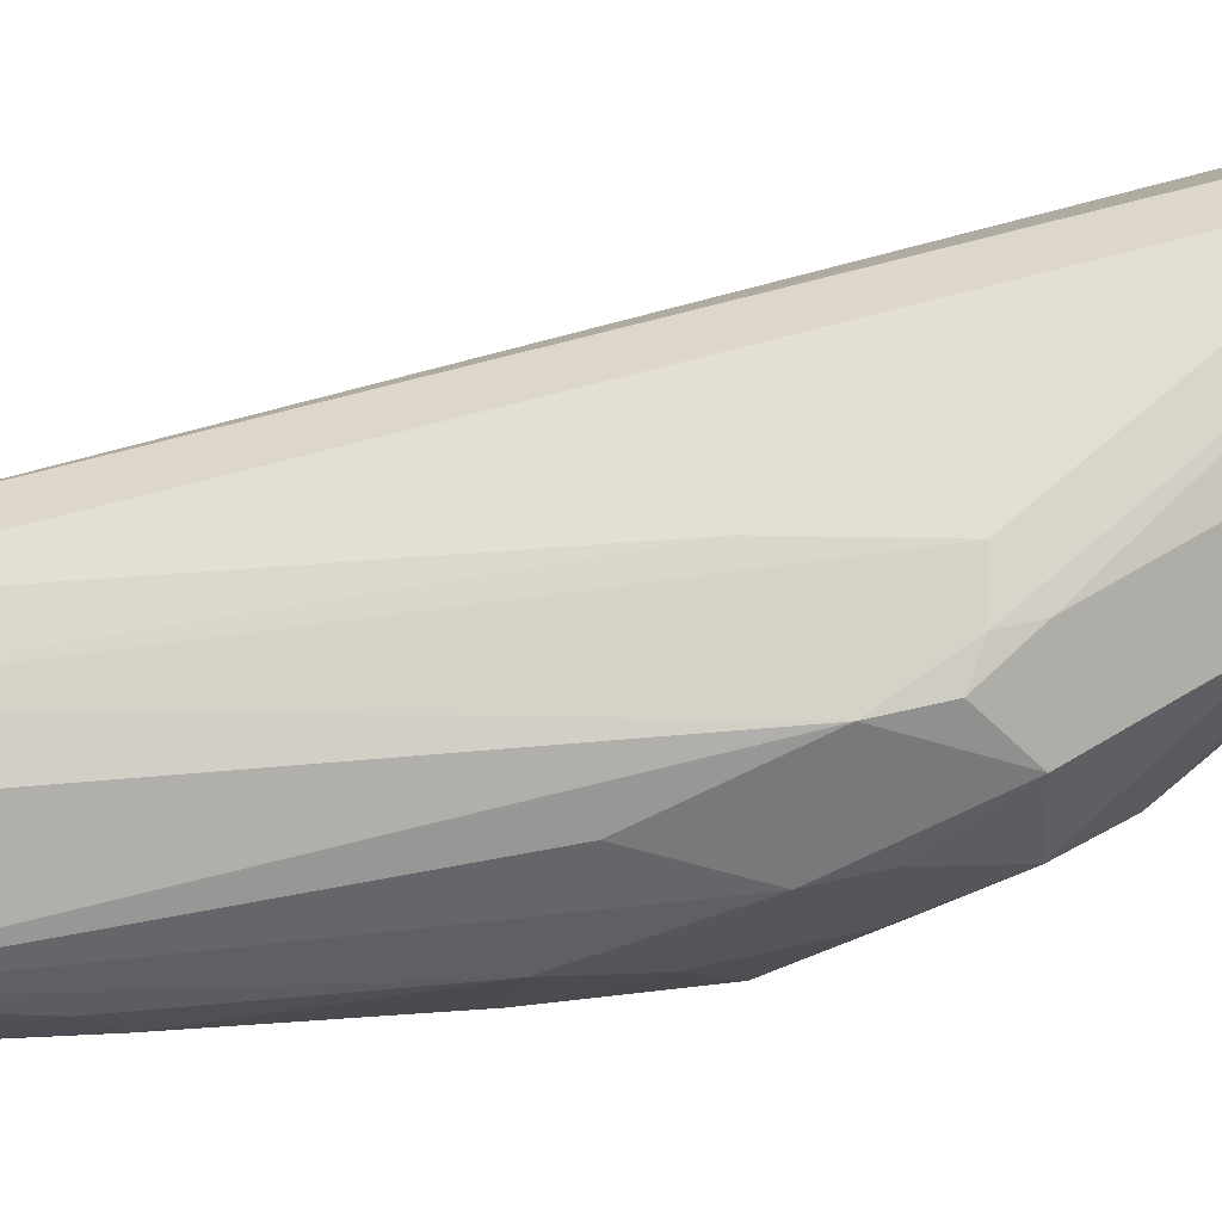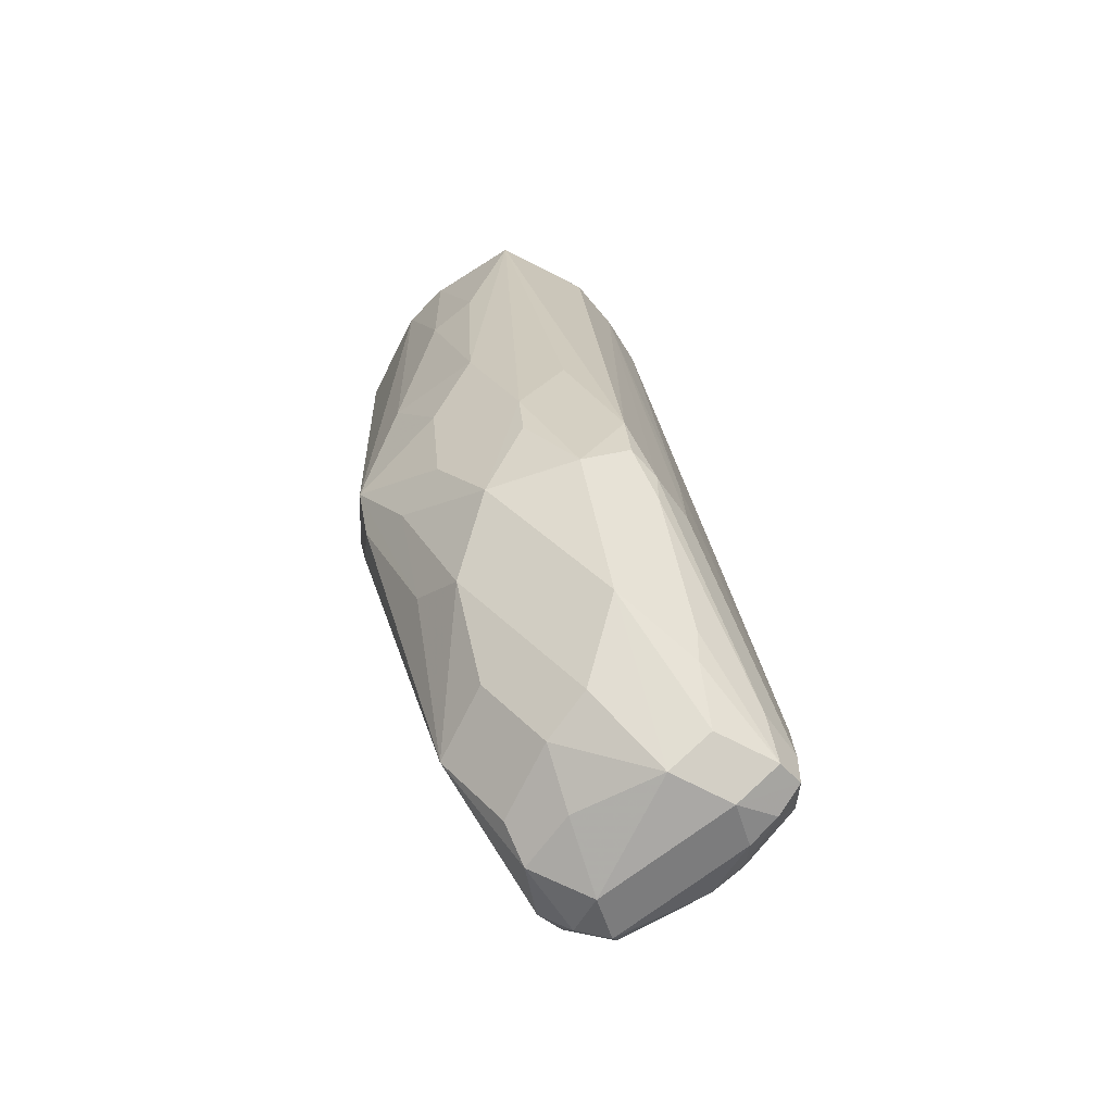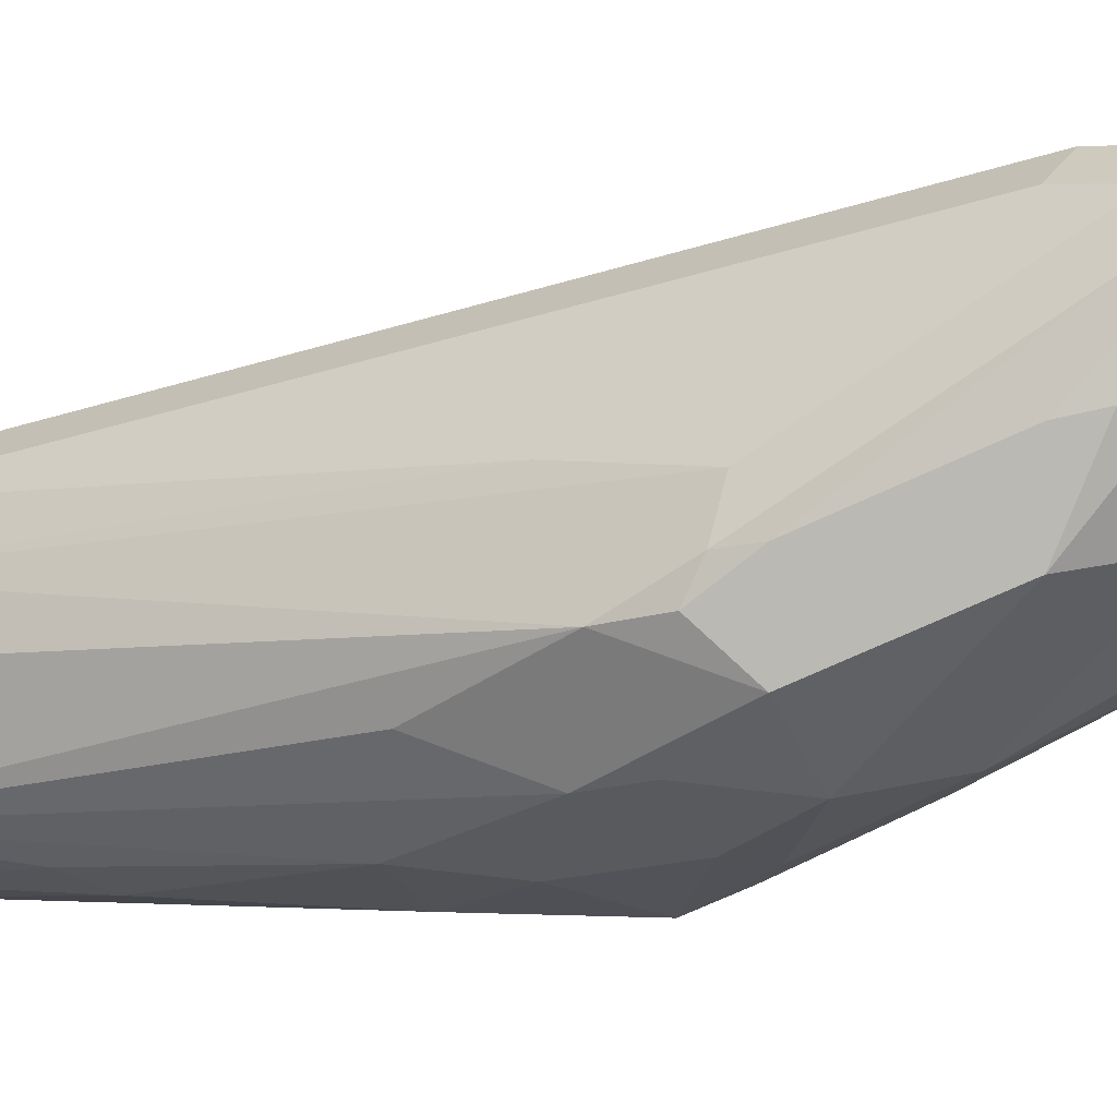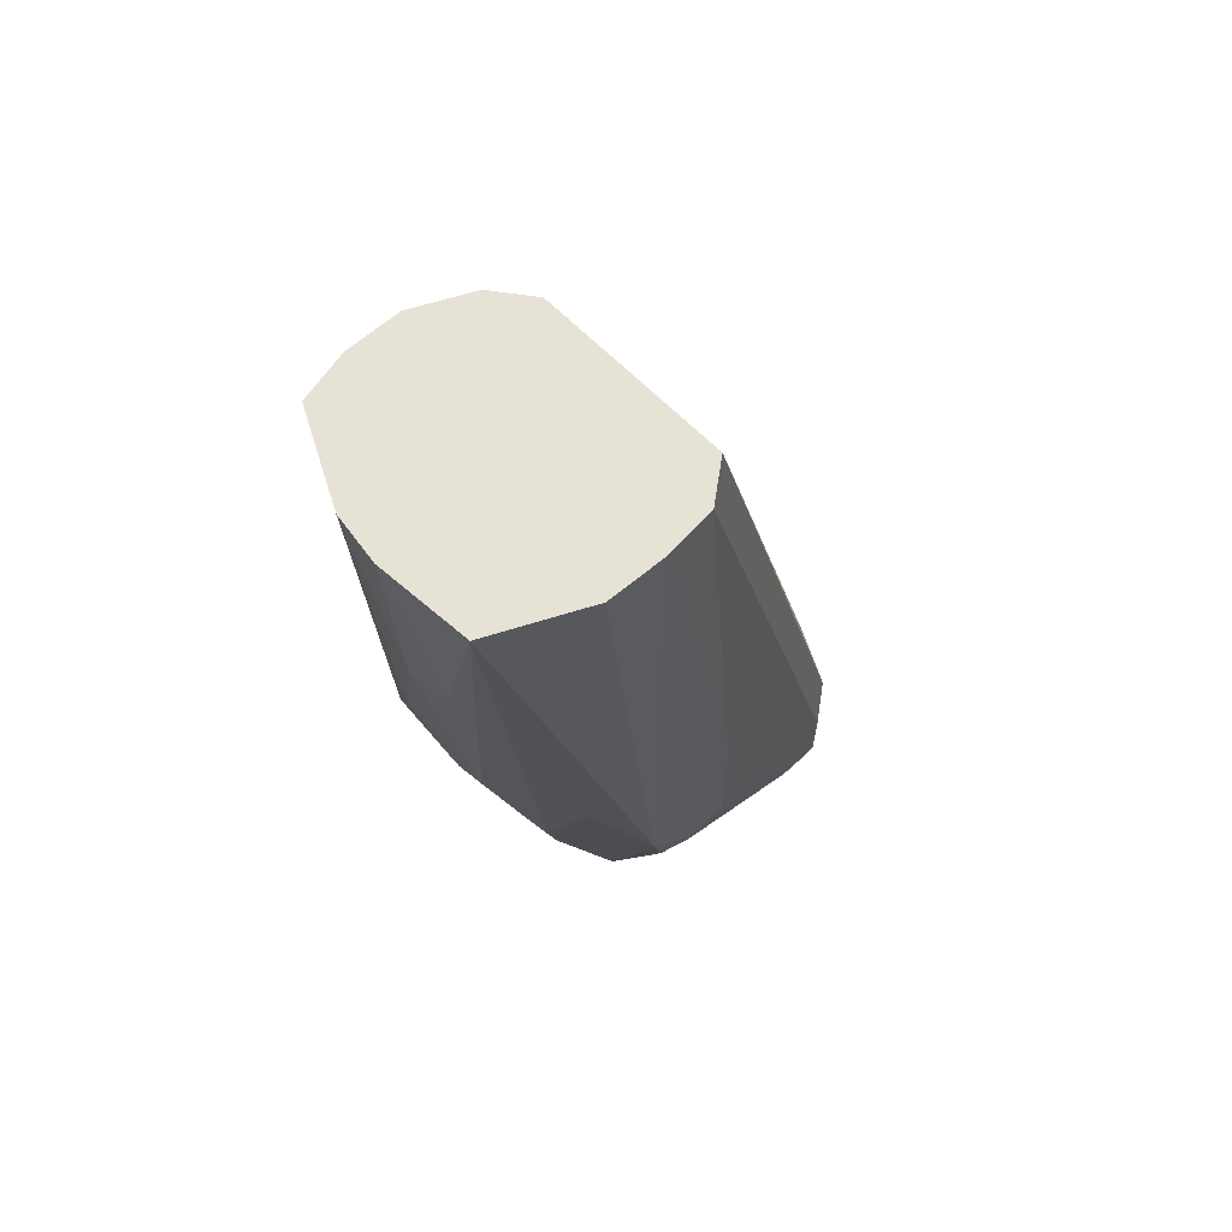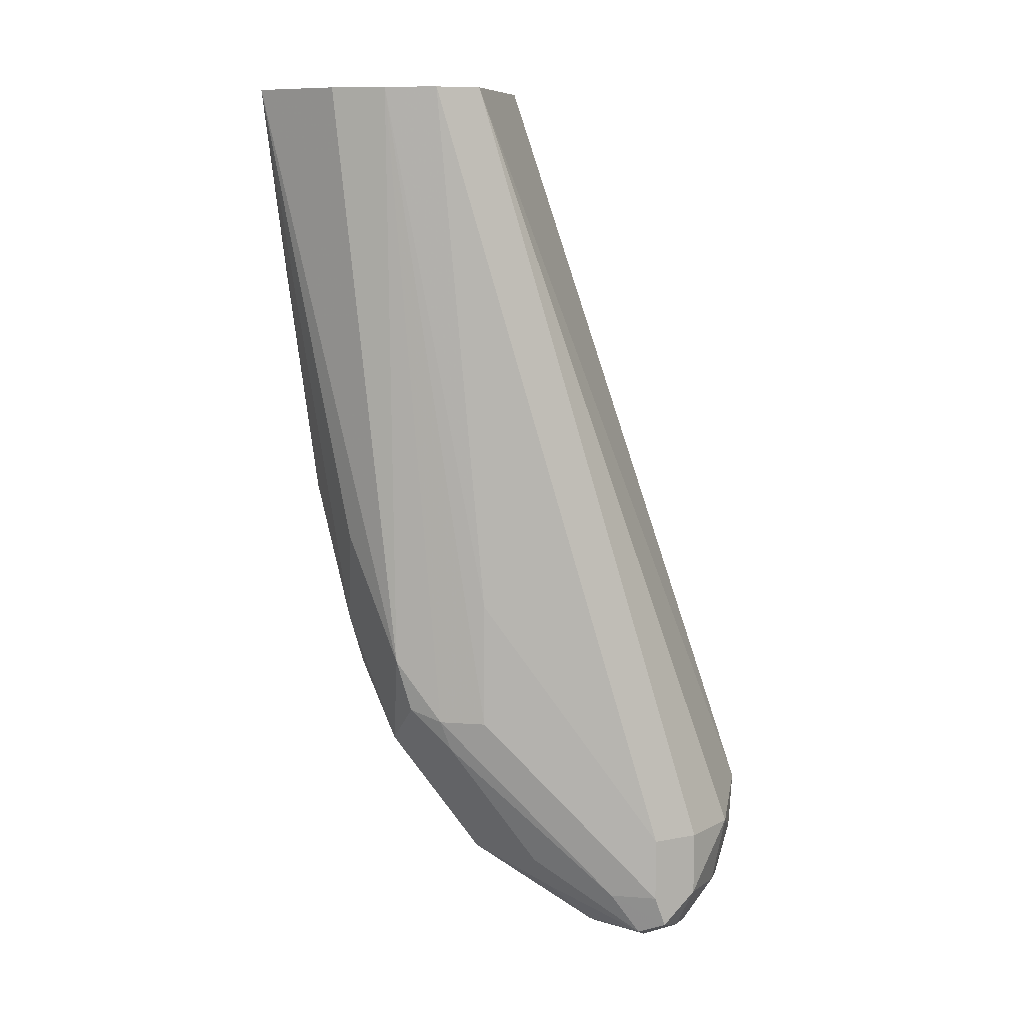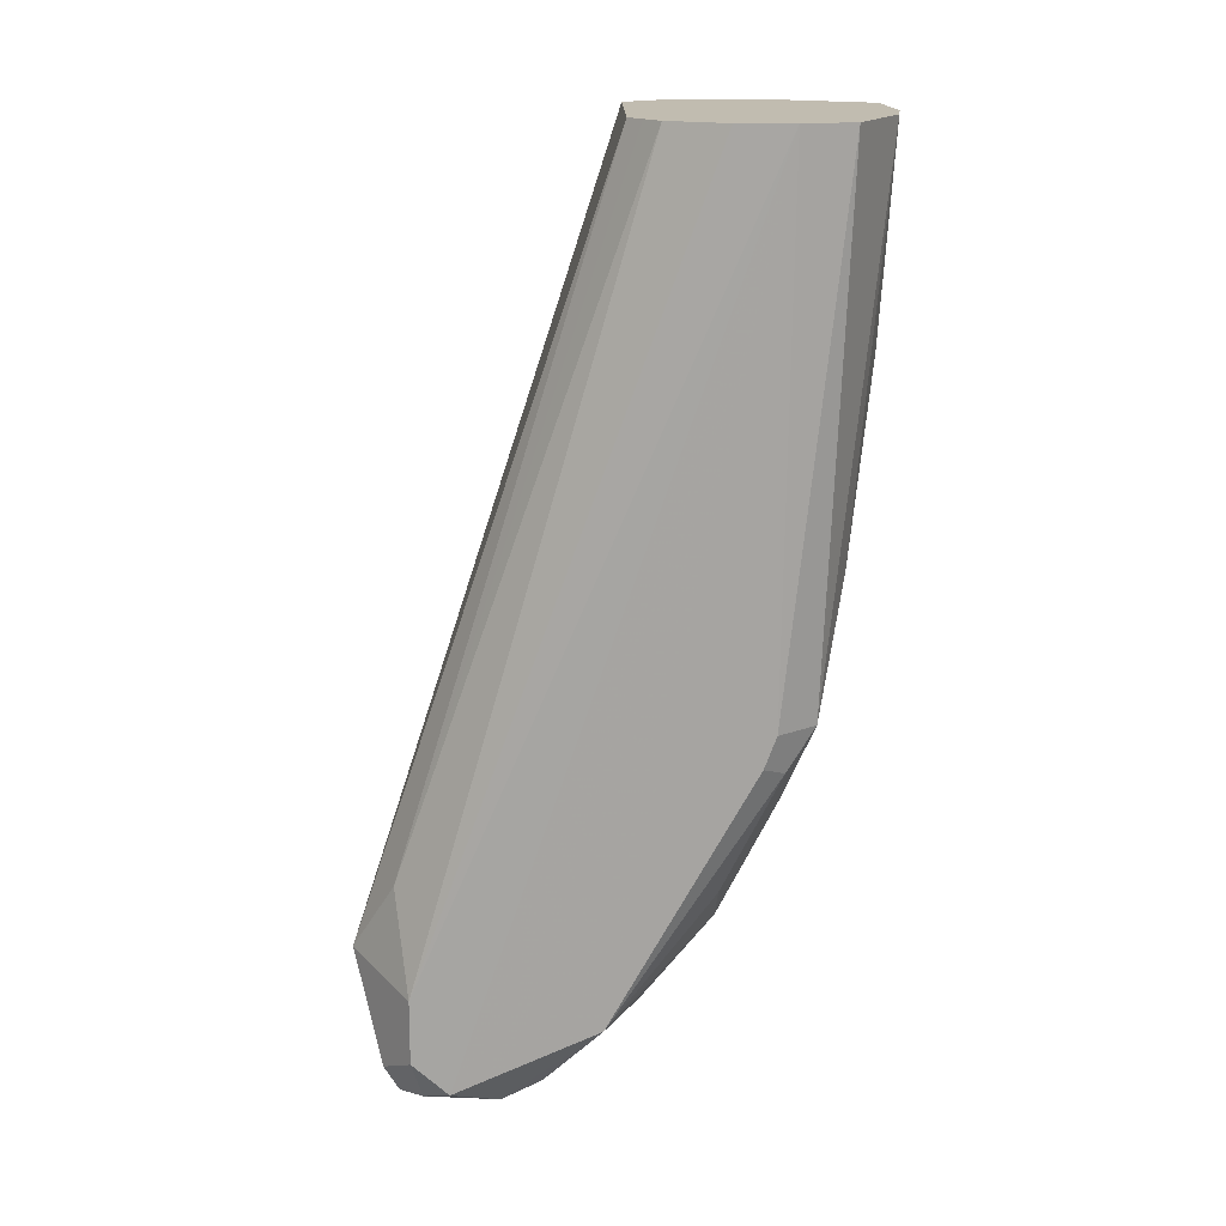
<metadata>
{"format":"obj","ext":"obj","renderer":"f3d","projection":"perspective","resolution":1024,"background":"white","views":[{"elev":11.1,"azim":-84.6,"up":"+Z"},{"elev":-75.1,"azim":-116.9,"up":"+Y"},{"elev":4.6,"azim":-55.4,"up":"+Z"},{"elev":63.5,"azim":-107.7,"up":"+Y"},{"elev":9.9,"azim":-52.6,"up":"+Y"},{"elev":16.4,"azim":115.5,"up":"+Y"}]}
</metadata>
<code>
v 0.345 -0.759 0.483
v 0.3277 -0.759 0.483
v 0.3277 -0.7763 0.483
v 0.345 -0.7784 0.4787
v 0.3565 -0.7648 0.4773
v 0.368 -0.7533 0.4715
v 0.2933 -0.5459 0.4313
v 0.3163 -0.759 0.4773
v 0.3191 -0.7849 0.4787
v 0.3277 -0.7878 0.4773
v 0.3364 -0.7892 0.4744
v 0.3536 -0.7806 0.4744
v 0.3738 -0.782 0.46
v 0.3795 -0.759 0.4485
v 0.3709 -0.7331 0.4571
v 0.3393 -0.5459 0.4083
v 0.3277 -0.5459 0.414
v 0.2858 -0.5459 0.4275
v 0.2875 -0.69 0.437
v 0.3163 -0.7763 0.4773
v 0.2818 -0.5459 0.4255
v 0.3163 -0.7878 0.4715
v 0.3277 -0.7935 0.4658
v 0.3105 -0.7763 0.4658
v 0.3709 -0.7892 0.4571
v 0.3795 -0.7763 0.4485
v 0.339 -0.5459 0.366
v 0.345 -0.5459 0.3795
v 0.345 -0.5459 0.3968
v 0.342 -0.5459 0.4029
v 0.2875 -0.7245 0.437
v 0.2745 -0.5459 0.4133
v 0.3163 -0.7878 0.4543
v 0.3019 -0.7676 0.4442
v 0.3062 -0.7763 0.4463
v 0.3277 -0.7935 0.4485
v 0.3623 -0.7935 0.4485
v 0.2818 -0.7245 0.4255
v 0.2846 -0.7331 0.4269
v 0.3738 -0.7878 0.4485
v 0.3752 -0.7849 0.4399
v 0.3302 -0.5459 0.3549
v 0.368 -0.7763 0.4255
v 0.3579 -0.7676 0.4054
v 0.3407 -0.6986 0.3709
v 0.3393 -0.69 0.368
v 0.2687 -0.5459 0.3992
v 0.276 -0.7073 0.414
v 0.3019 -0.7676 0.4226
v 0.2789 -0.7216 0.4169
v 0.322 -0.782 0.4255
v 0.3364 -0.7849 0.4226
v 0.3479 -0.7906 0.4341
v 0.3644 -0.7892 0.4313
v 0.3032 -0.5459 0.3549
v 0.3277 -0.69 0.3623
v 0.3579 -0.7849 0.4226
v 0.3364 -0.7676 0.4054
v 0.322 -0.7475 0.391
v 0.3335 -0.736 0.3853
v 0.3335 -0.7015 0.368
v 0.2687 -0.5459 0.3722
v 0.2846 -0.6986 0.3881
v 0.2846 -0.7331 0.4054
v 0.276 -0.6728 0.3968
v 0.3019 -0.7331 0.3881
v 0.3105 -0.6555 0.3623
v 0.2933 -0.6038 0.3623
v 0.2902 -0.5459 0.3592
v 0.322 -0.713 0.3738
v 0.3076 -0.7101 0.3766
v 0.3019 -0.6814 0.3709
v 0.2818 -0.598 0.368
v 0.2875 -0.6613 0.3738
v 0.2875 -0.713 0.391
f 41 54 44
f 41 44 43
f 42 46 56
f 42 56 55
f 44 54 57
f 44 57 52
f 44 61 45
f 44 58 59
f 44 59 60
f 44 60 61
f 45 61 56
f 45 56 46
f 47 62 48
f 40 54 41
f 44 52 58
f 38 50 39
f 34 39 35
f 37 54 40
f 27 44 45
f 27 45 46
f 31 32 38
f 32 47 48
f 32 48 38
f 33 35 49
f 33 49 36
f 48 63 64
f 35 39 50
f 35 50 49
f 36 51 52
f 36 52 53
f 36 53 37
f 36 49 51
f 37 53 54
f 38 48 50
f 48 64 50
f 55 67 68
f 48 65 63
f 62 73 74
f 62 74 63
f 62 63 65
f 63 66 75
f 63 75 64
f 63 74 66
f 62 69 73
f 64 75 66
f 67 74 68
f 67 72 74
f 68 74 73
f 68 73 69
f 71 74 72
f 27 43 44
f 66 74 71
f 59 70 60
f 59 66 70
f 56 72 67
f 49 50 64
f 49 64 66
f 49 66 51
f 51 66 59
f 51 59 58
f 51 58 52
f 52 57 54
f 52 54 53
f 55 68 69
f 55 56 67
f 56 61 60
f 56 60 70
f 56 70 66
f 56 66 71
f 56 71 72
f 48 62 65
f 27 41 43
f 27 46 42
f 26 40 41
f 6 15 16
f 6 16 17
f 6 17 7
f 7 17 16
f 7 16 30
f 7 30 29
f 7 29 28
f 7 28 27
f 7 27 42
f 7 42 55
f 7 55 69
f 7 69 62
f 7 62 47
f 7 47 32
f 7 32 21
f 6 14 15
f 7 21 18
f 6 26 14
f 5 12 13
f 26 41 27
f 1 2 3
f 1 3 4
f 1 4 5
f 1 5 6
f 1 6 7
f 1 7 2
f 2 8 9
f 2 9 3
f 2 7 8
f 3 9 10
f 3 10 4
f 4 10 11
f 4 11 12
f 4 12 5
f 5 13 6
f 7 18 8
f 6 13 26
f 8 31 20
f 19 21 32
f 19 32 31
f 20 31 38
f 20 38 24
f 22 33 36
f 22 24 34
f 15 30 16
f 22 34 35
f 23 36 37
f 24 38 39
f 24 39 34
f 25 37 40
f 8 19 31
f 25 40 26
f 22 35 33
f 15 29 30
f 22 36 23
f 9 20 24
f 14 29 15
f 8 21 19
f 9 22 23
f 8 20 9
f 9 23 10
f 9 24 22
f 10 23 11
f 11 23 37
f 11 37 25
f 11 25 12
f 12 25 13
f 13 25 26
f 14 26 27
f 14 27 28
f 14 28 29
f 8 18 21

</code>
